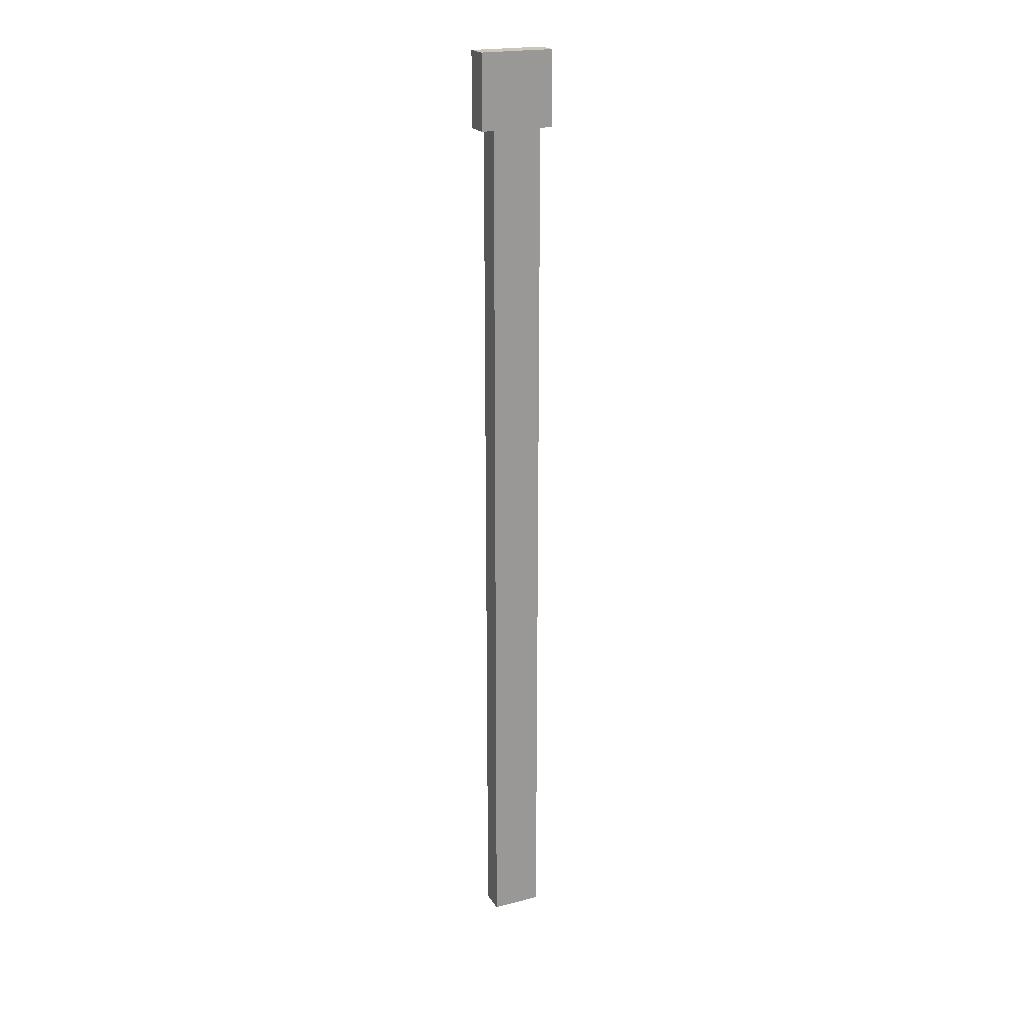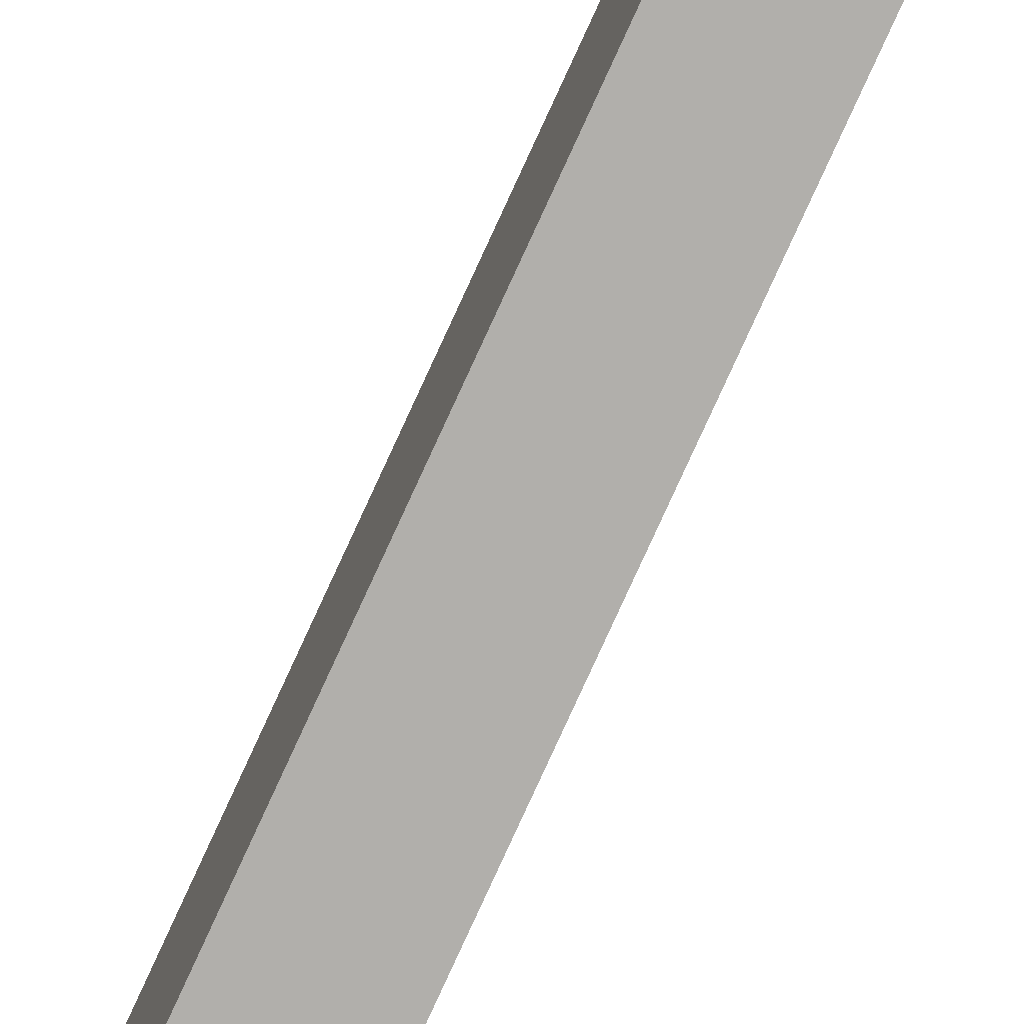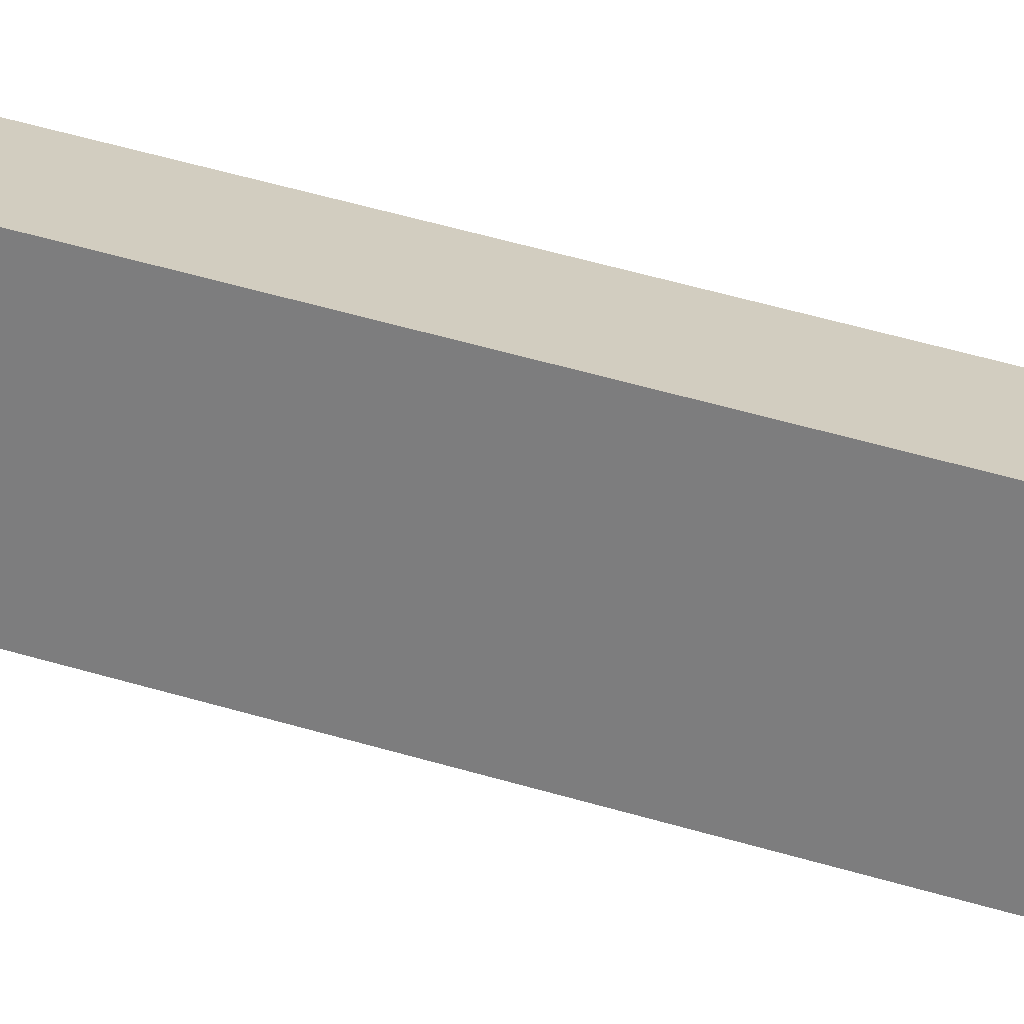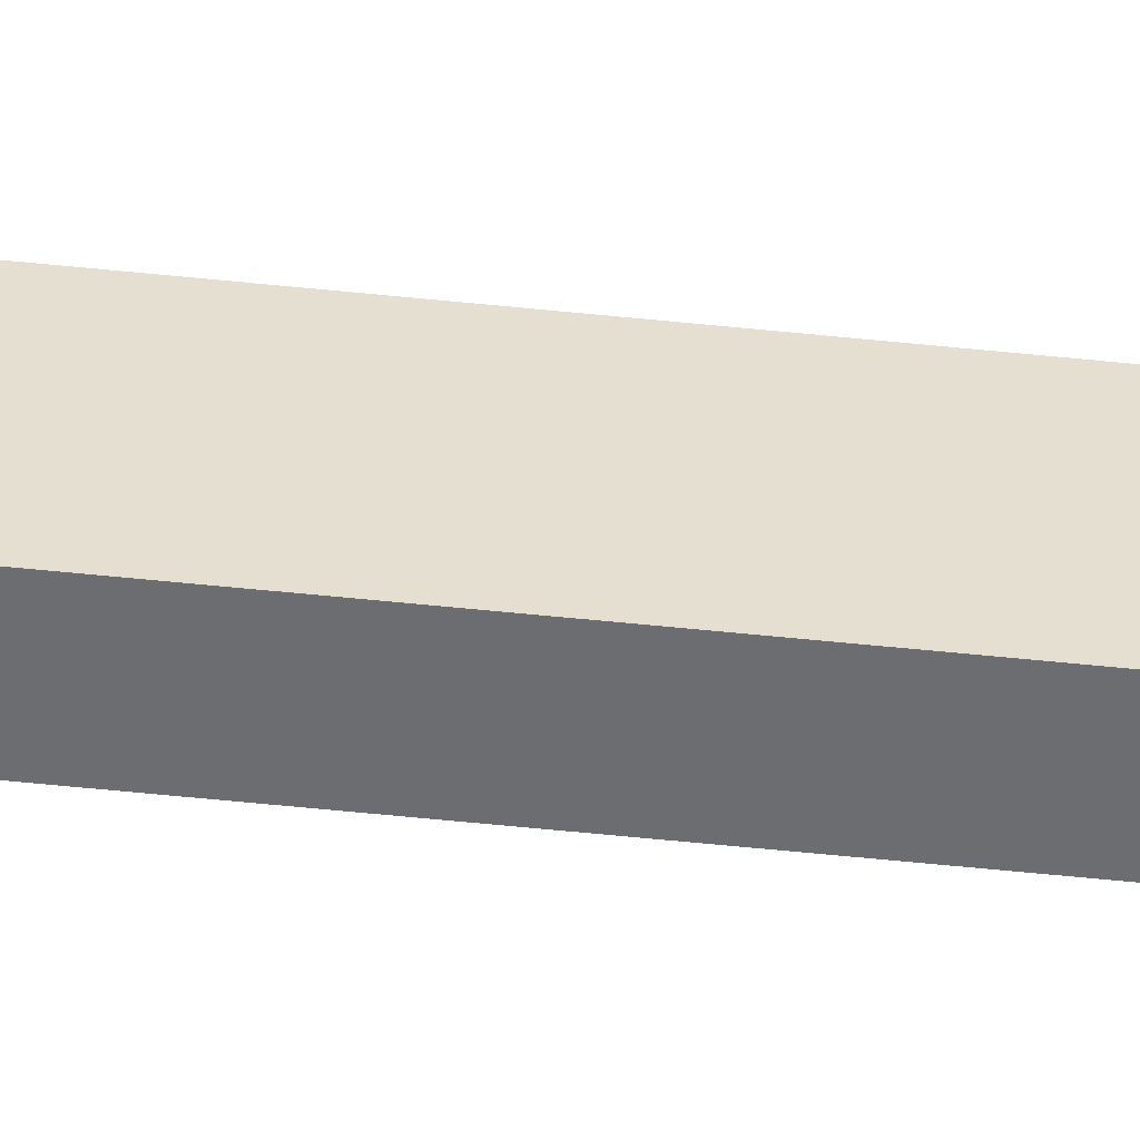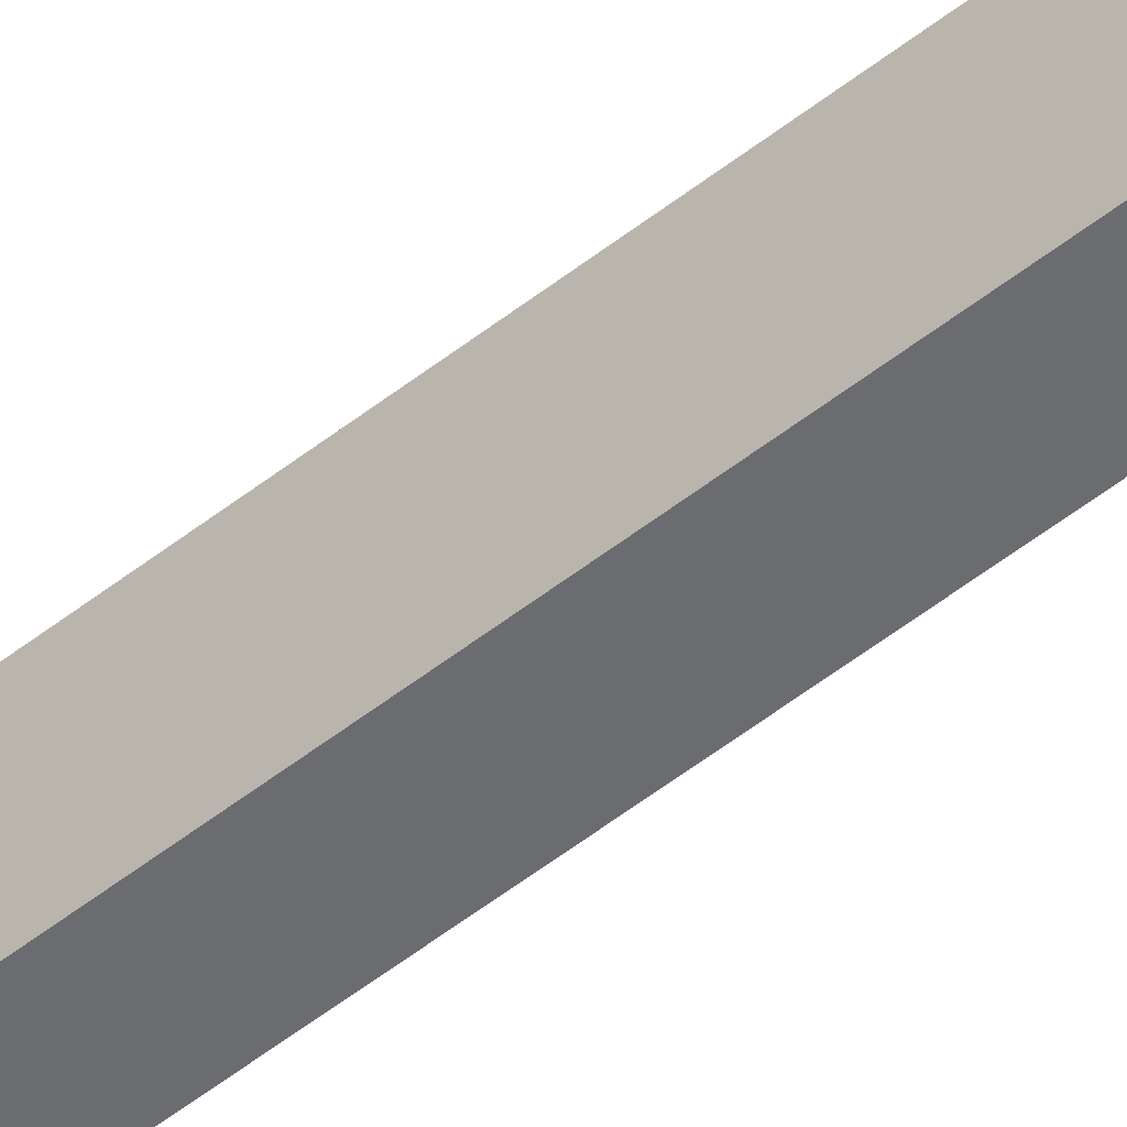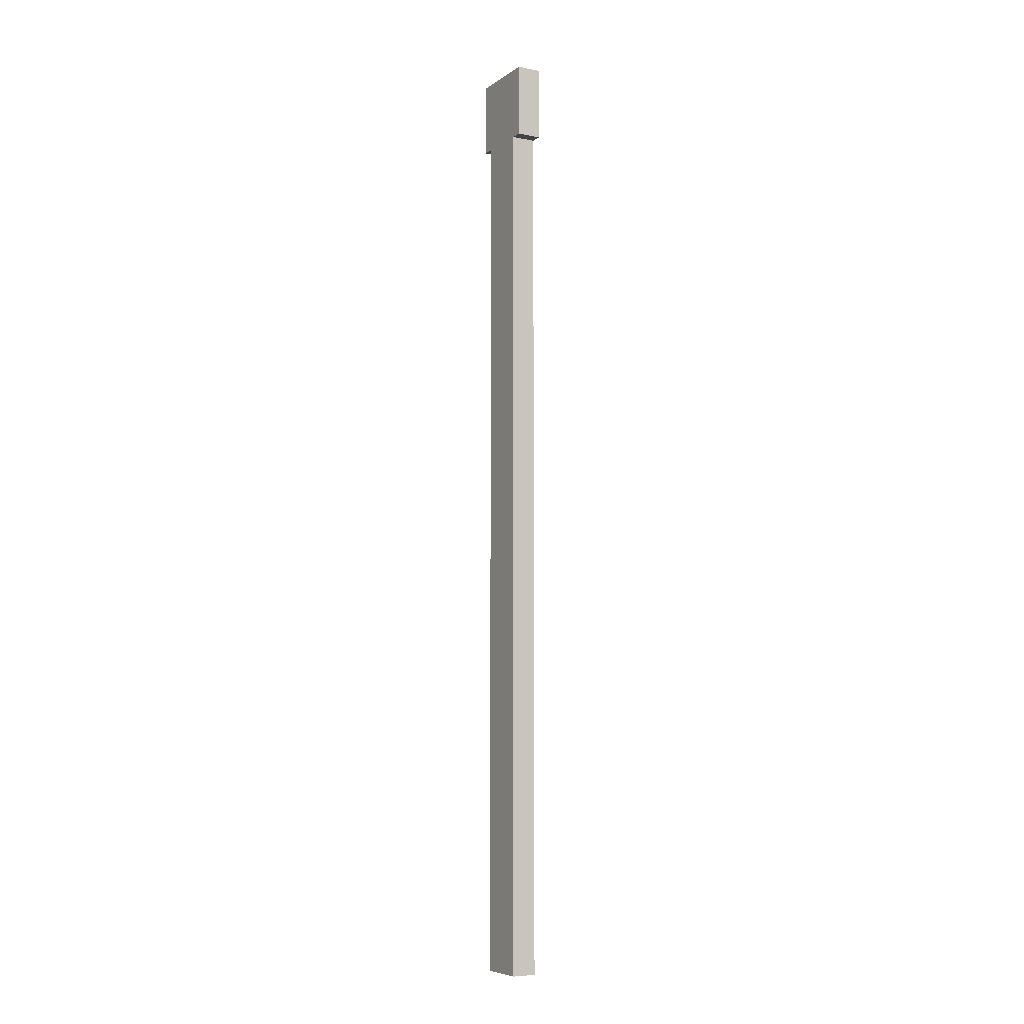
<metadata>
{"format":"obj","ext":"obj","renderer":"f3d","projection":"perspective","resolution":1024,"background":"white","views":[{"elev":20.9,"azim":-114.1,"up":"+Z"},{"elev":-78.3,"azim":155.5,"up":"+Y"},{"elev":24.6,"azim":121.3,"up":"+Y"},{"elev":-54.0,"azim":-96.4,"up":"+Y"},{"elev":-53.7,"azim":130.0,"up":"+Y"},{"elev":-7.2,"azim":150.7,"up":"+Z"}]}
</metadata>
<code>
o cube
v 1.188 0.125 2.312
v 1.188 0.125 0.125
v 1.188 -0.125 2.312
v 1.188 -0.125 0.125
v 1.312 0.125 2.312
v 1.312 0.125 0.125
v 1.312 -0.125 2.312
v 1.312 -0.125 0.125
v 1.188 0.125 4.562
v 1.188 0.125 2.312
v 1.188 -0.125 4.562
v 1.188 -0.125 2.312
v 1.312 0.125 4.562
v 1.312 0.125 2.312
v 1.312 -0.125 4.562
v 1.312 -0.125 2.312
v 1.188 0.1875 4.938
v 1.188 0.1875 4.562
v 1.188 -0.1875 4.938
v 1.188 -0.1875 4.562
v 1.312 0.1875 4.938
v 1.312 0.1875 4.562
v 1.312 -0.1875 4.938
v 1.312 -0.1875 4.562
f 1 2 4 3
f 6 5 7 8
f 6 2 1 5
f 7 3 4 8
f 9 10 12 11
f 14 13 15 16
f 14 10 9 13
f 15 11 12 16
f 17 18 20 19
f 22 21 23 24
f 22 18 17 21
f 23 19 20 24
f 21 17 19 23
f 18 22 24 20

</code>
